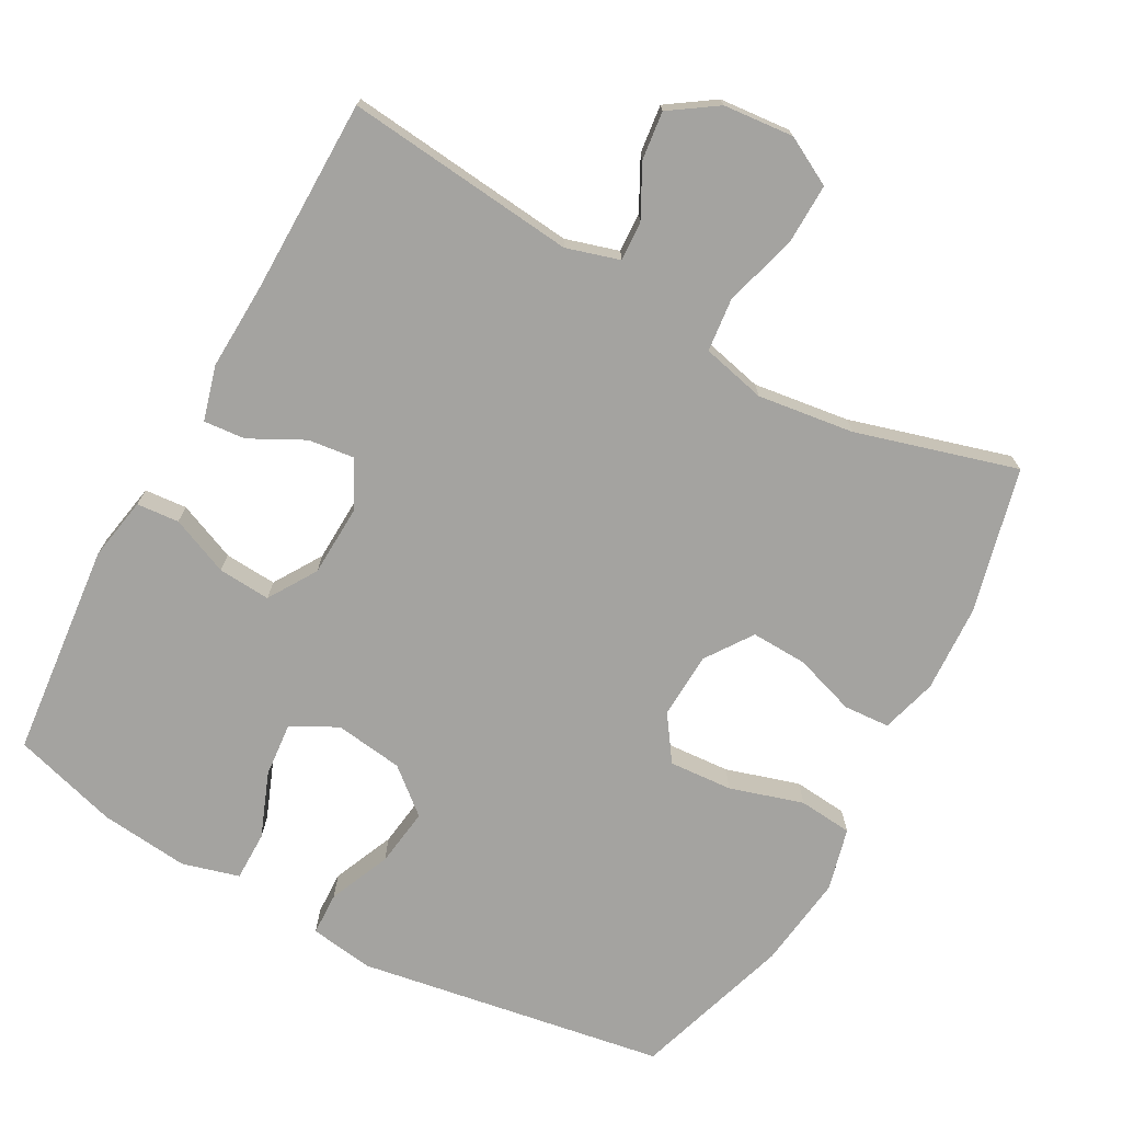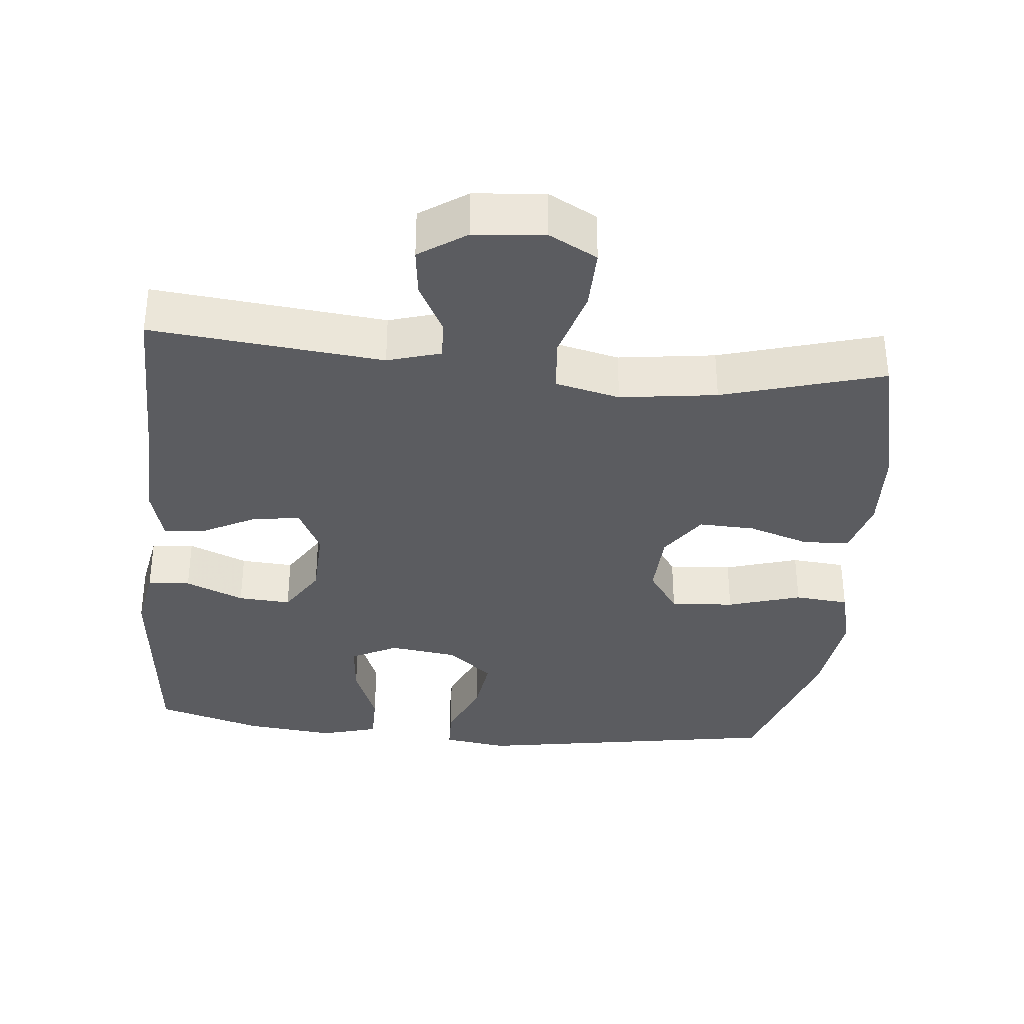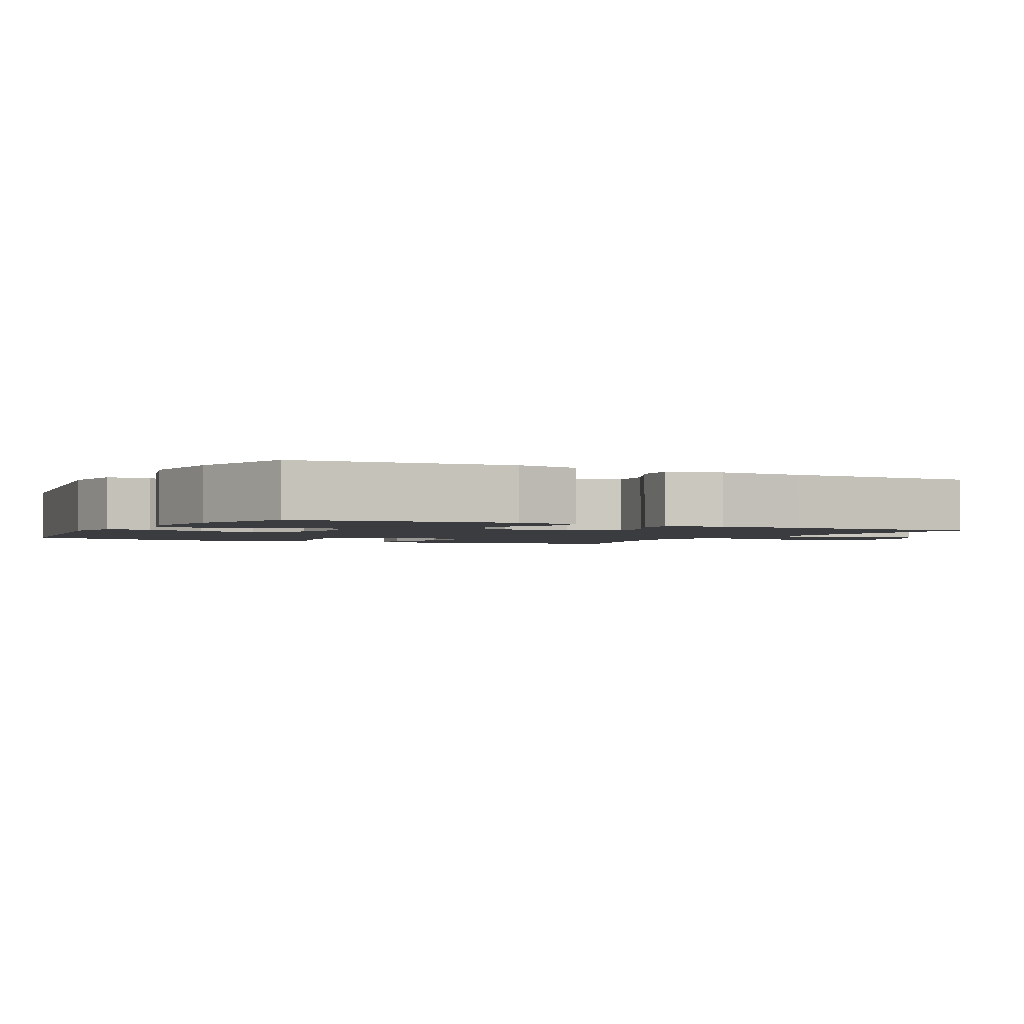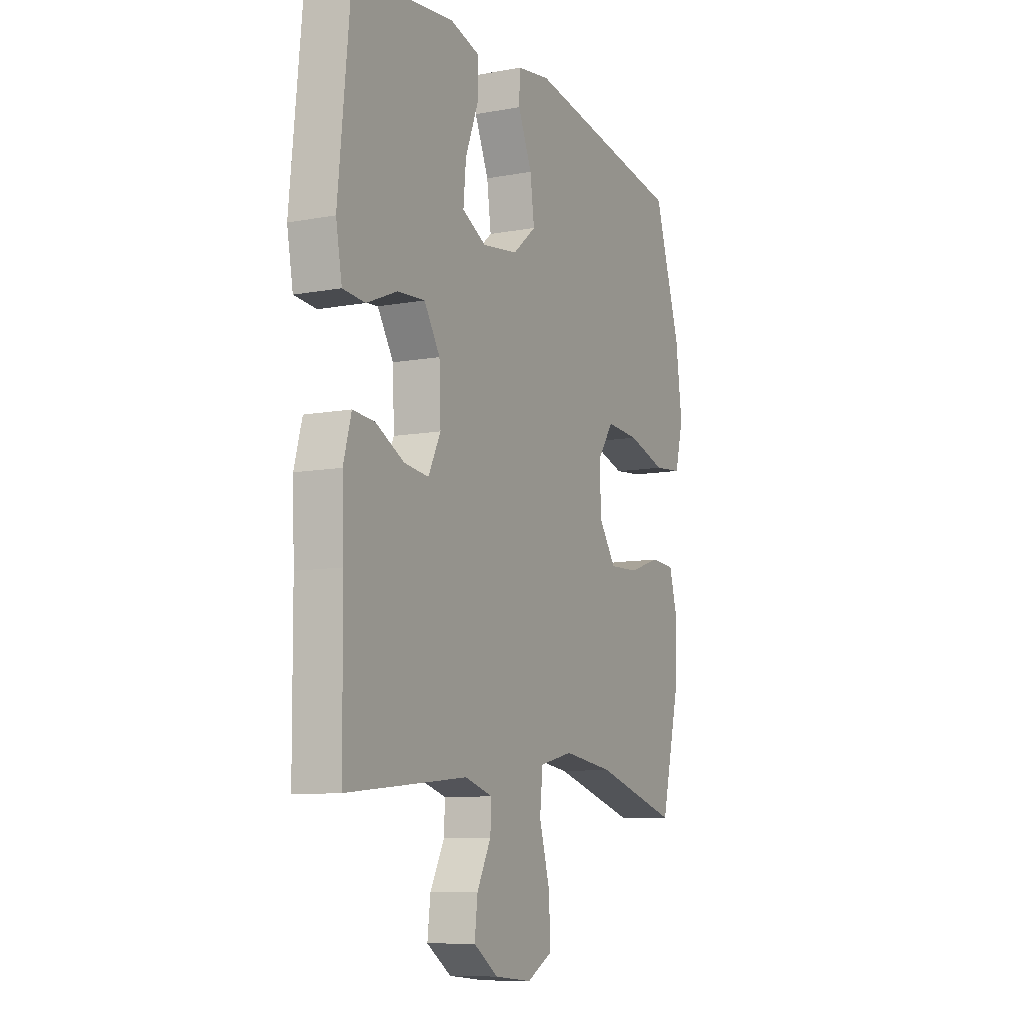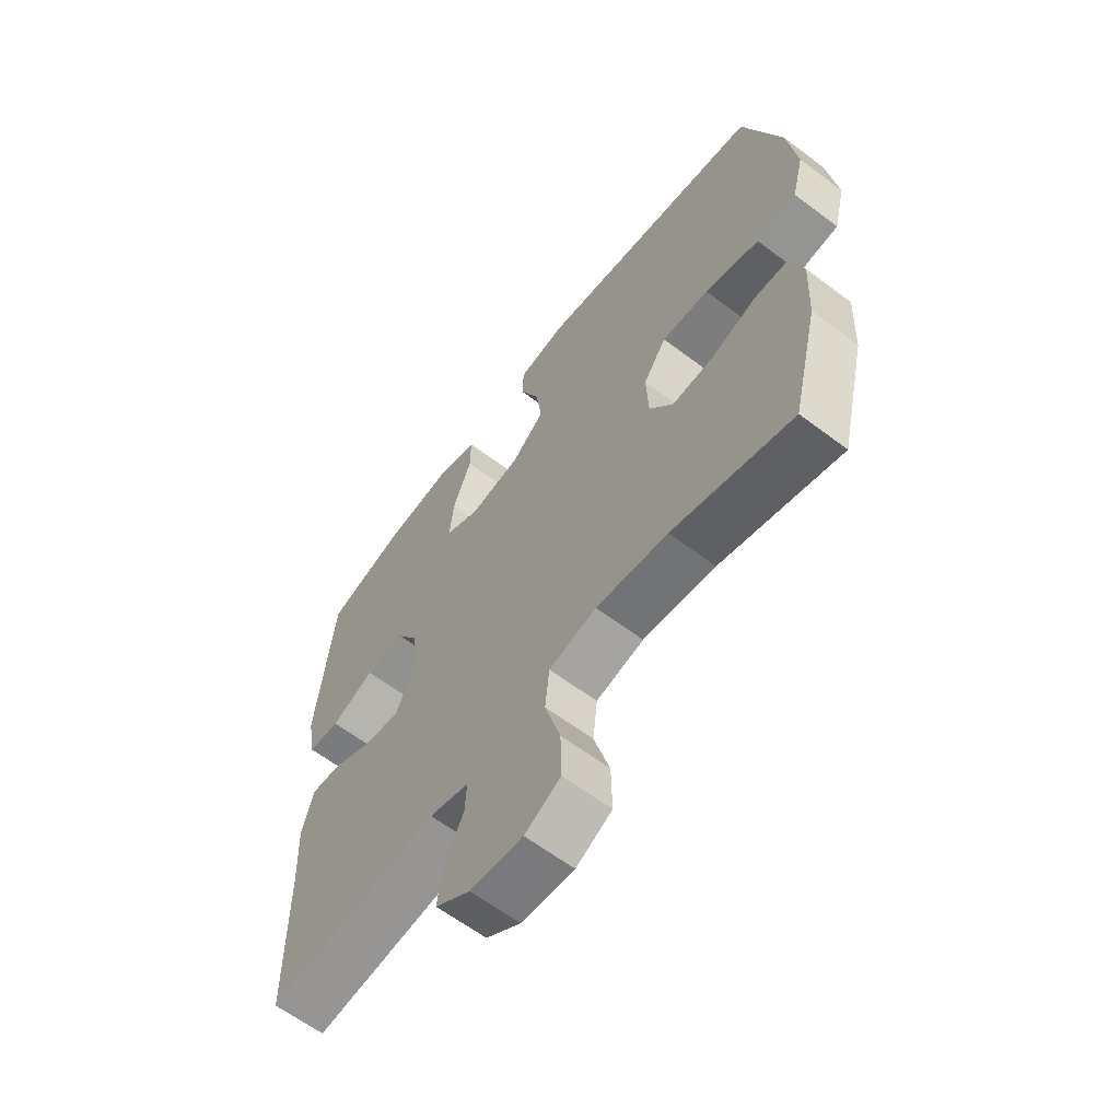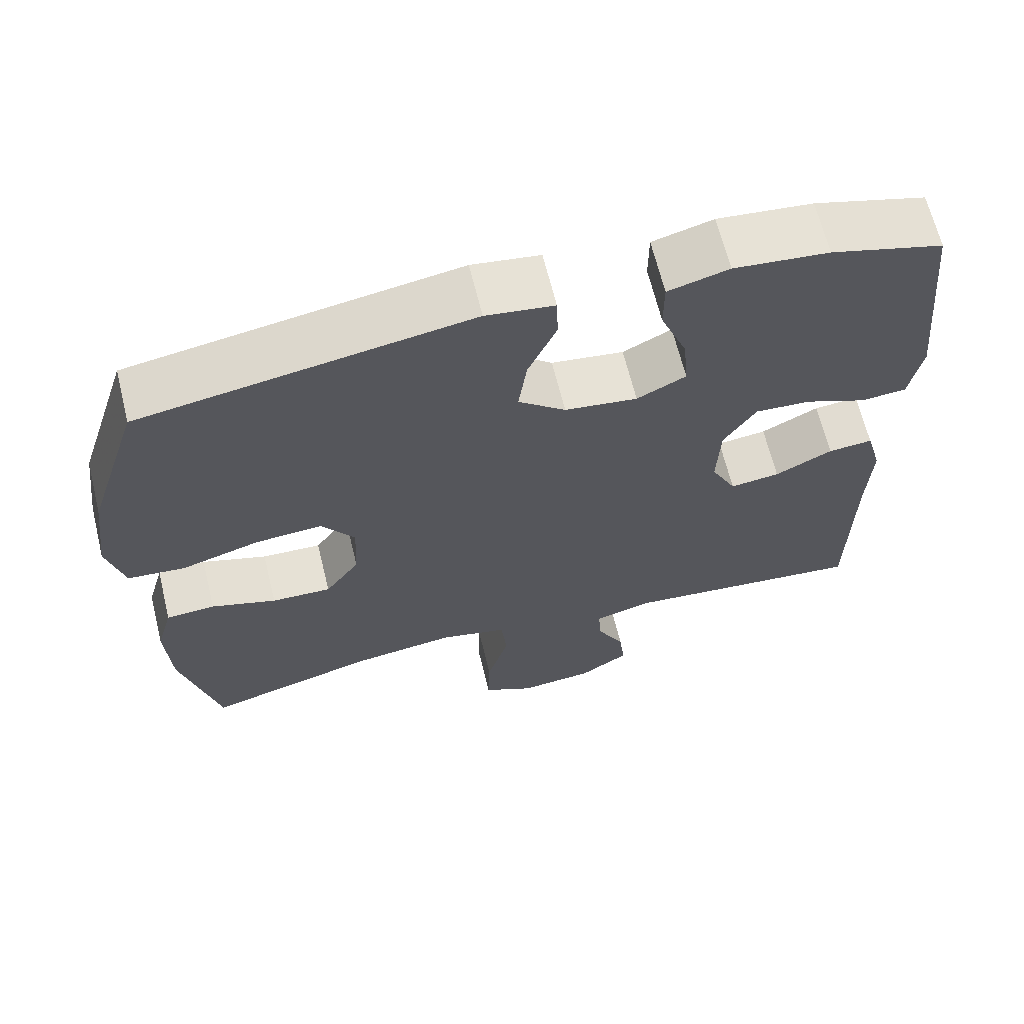
<metadata>
{"format":"obj","ext":"obj","renderer":"f3d","projection":"perspective","resolution":1024,"background":"white","views":[{"elev":-72.9,"azim":151.2,"up":"+Y"},{"elev":-35.1,"azim":174.4,"up":"+Y"},{"elev":-2.0,"azim":62.3,"up":"+Y"},{"elev":-9.3,"azim":116.2,"up":"+Z"},{"elev":-62.5,"azim":-127.4,"up":"+Z"},{"elev":65.8,"azim":-13.8,"up":"+Z"}]}
</metadata>
<code>
v -0.5 0.07 0.5
v -0.072 0.07 0.571
v 0.017 0.07 0.558
v 0.019 0.07 0.498
v -0.018 0.07 0.412
v -0.029 0.07 0.331
v 0.033 0.07 0.279
v 0.128 0.07 0.266
v 0.192 0.07 0.299
v 0.185 0.07 0.375
v 0.15 0.07 0.465
v 0.15 0.07 0.534
v 0.229 0.07 0.556
v 0.353 0.07 0.543
v 0.5 0.07 0.5
v 0.53 0.07 0.201
v 0.514 0.07 0.113
v 0.455 0.07 0.108
v 0.374 0.07 0.142
v 0.301 0.07 0.147
v 0.259 0.07 0.08
v 0.255 0.07 -0.019
v 0.288 0.07 -0.085
v 0.353 0.07 -0.077
v 0.428 0.07 -0.038
v 0.486 0.07 -0.033
v 0.507 0.07 -0.109
v 0.502 0.07 -0.23
v 0.5 0.07 -0.5
v 0.179 0.07 -0.467
v 0.105 0.07 -0.489
v 0.108 0.07 -0.544
v 0.145 0.07 -0.615
v 0.153 0.07 -0.682
v 0.088 0.07 -0.726
v -0.01 0.07 -0.735
v -0.077 0.07 -0.699
v -0.075 0.07 -0.614
v -0.046 0.07 -0.514
v -0.054 0.07 -0.439
v -0.143 0.07 -0.418
v -0.277 0.07 -0.436
v -0.5 0.07 -0.5
v -0.549 0.07 -0.299
v -0.555 0.07 -0.178
v -0.533 0.07 -0.1
v -0.469 0.07 -0.096
v -0.384 0.07 -0.124
v -0.306 0.07 -0.127
v -0.261 0.07 -0.062
v -0.257 0.07 0.03
v -0.3 0.07 0.092
v -0.388 0.07 0.086
v -0.49 0.07 0.055
v -0.565 0.07 0.062
v -0.587 0.07 0.149
v -0.57 0.07 0.28
v -0.5 0 0.5
v -0.072 0 0.571
v 0.017 0 0.558
v 0.019 0 0.498
v -0.018 0 0.412
v -0.029 0 0.331
v 0.033 0 0.279
v 0.128 0 0.266
v 0.192 0 0.299
v 0.185 0 0.375
v 0.15 0 0.465
v 0.15 0 0.534
v 0.229 0 0.556
v 0.353 0 0.543
v 0.5 0 0.5
v 0.53 0 0.201
v 0.514 0 0.113
v 0.455 0 0.108
v 0.374 0 0.142
v 0.301 0 0.147
v 0.259 0 0.08
v 0.255 0 -0.019
v 0.288 0 -0.085
v 0.353 0 -0.077
v 0.428 0 -0.038
v 0.486 0 -0.033
v 0.507 0 -0.109
v 0.502 0 -0.23
v 0.5 0 -0.5
v 0.179 0 -0.467
v 0.105 0 -0.489
v 0.108 0 -0.544
v 0.145 0 -0.615
v 0.153 0 -0.682
v 0.088 0 -0.726
v -0.01 0 -0.735
v -0.077 0 -0.699
v -0.075 0 -0.614
v -0.046 0 -0.514
v -0.054 0 -0.439
v -0.143 0 -0.418
v -0.277 0 -0.436
v -0.5 0 -0.5
v -0.549 0 -0.299
v -0.555 0 -0.178
v -0.533 0 -0.1
v -0.469 0 -0.096
v -0.384 0 -0.124
v -0.306 0 -0.127
v -0.261 0 -0.062
v -0.257 0 0.03
v -0.3 0 0.092
v -0.388 0 0.086
v -0.49 0 0.055
v -0.565 0 0.062
v -0.587 0 0.149
v -0.57 0 0.28
f 53 54 55 56
f 52 53 56 57
f 45 46 47 48
f 45 48 49
f 42 43 44 45
f 41 42 45 49
f 40 41 49 50
f 36 37 38 39
f 36 39 40
f 35 36 40
f 32 33 34 35
f 31 32 35 40
f 30 31 40 50
f 28 29 30 50
f 24 25 26 27
f 23 24 27 28
f 16 17 18 19
f 16 19 20
f 15 16 20
f 14 15 20 21
f 10 11 12 13
f 9 10 13 14
f 2 3 4 5
f 2 5 6
f 52 57 1 2
f 51 52 2 6
f 23 28 50 51
f 22 23 51 6
f 21 22 6 7
f 9 14 21
f 8 9 21
f 7 8 21
f 113 112 111 110
f 114 113 110 109
f 105 104 103 102
f 106 105 102
f 102 101 100 99
f 106 102 99 98
f 107 106 98 97
f 96 95 94 93
f 97 96 93
f 97 93 92
f 92 91 90 89
f 97 92 89 88
f 107 97 88 87
f 107 87 86 85
f 84 83 82 81
f 85 84 81 80
f 76 75 74 73
f 77 76 73
f 77 73 72
f 78 77 72 71
f 70 69 68 67
f 71 70 67 66
f 62 61 60 59
f 63 62 59
f 59 58 114 109
f 63 59 109 108
f 108 107 85 80
f 63 108 80 79
f 64 63 79 78
f 78 71 66
f 78 66 65
f 78 65 64
f 1 58 59 2
f 2 59 60 3
f 3 60 61 4
f 4 61 62 5
f 5 62 63 6
f 6 63 64 7
f 7 64 65 8
f 8 65 66 9
f 9 66 67 10
f 10 67 68 11
f 11 68 69 12
f 12 69 70 13
f 13 70 71 14
f 14 71 72 15
f 15 72 73 16
f 16 73 74 17
f 17 74 75 18
f 18 75 76 19
f 19 76 77 20
f 20 77 78 21
f 21 78 79 22
f 22 79 80 23
f 23 80 81 24
f 24 81 82 25
f 25 82 83 26
f 26 83 84 27
f 27 84 85 28
f 28 85 86 29
f 29 86 87 30
f 30 87 88 31
f 31 88 89 32
f 32 89 90 33
f 33 90 91 34
f 34 91 92 35
f 35 92 93 36
f 36 93 94 37
f 37 94 95 38
f 38 95 96 39
f 39 96 97 40
f 40 97 98 41
f 41 98 99 42
f 42 99 100 43
f 43 100 101 44
f 44 101 102 45
f 45 102 103 46
f 46 103 104 47
f 47 104 105 48
f 48 105 106 49
f 49 106 107 50
f 50 107 108 51
f 51 108 109 52
f 52 109 110 53
f 53 110 111 54
f 54 111 112 55
f 55 112 113 56
f 56 113 114 57
f 57 114 58 1

</code>
